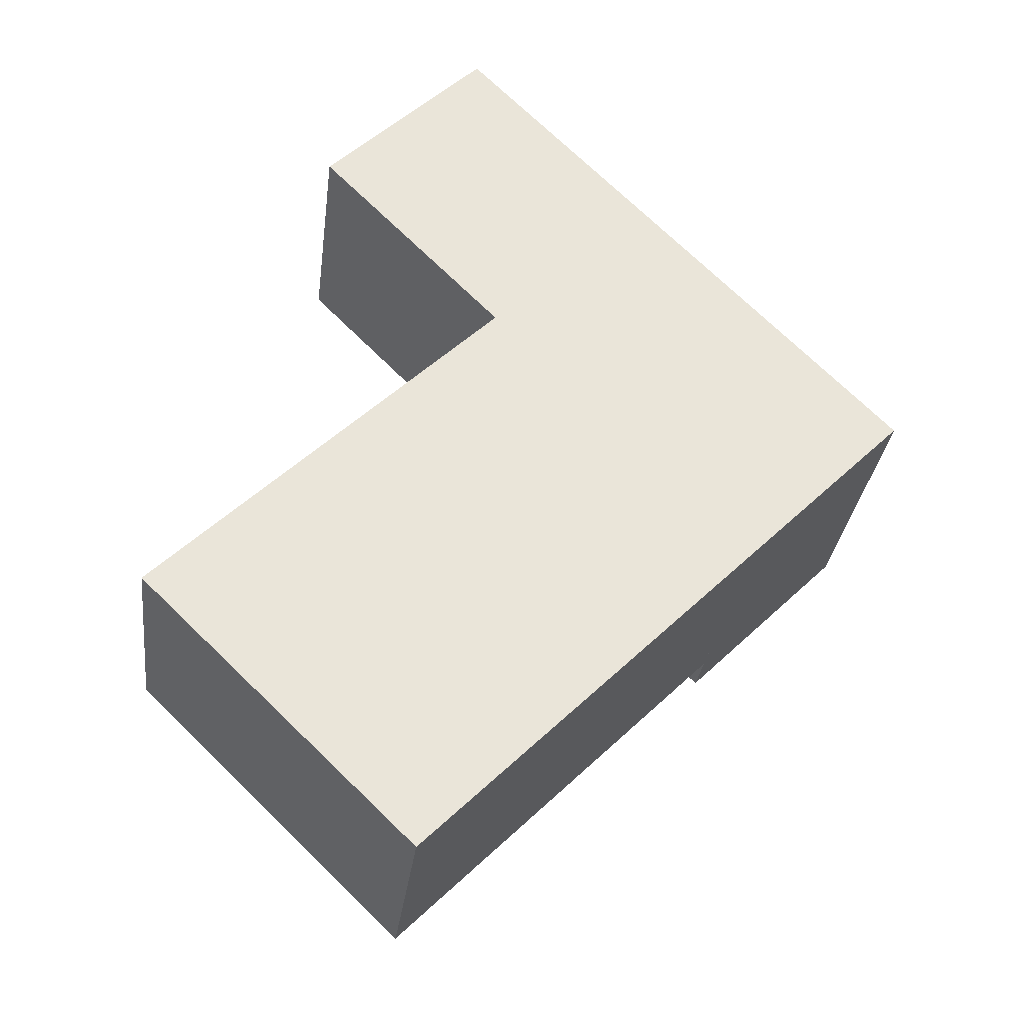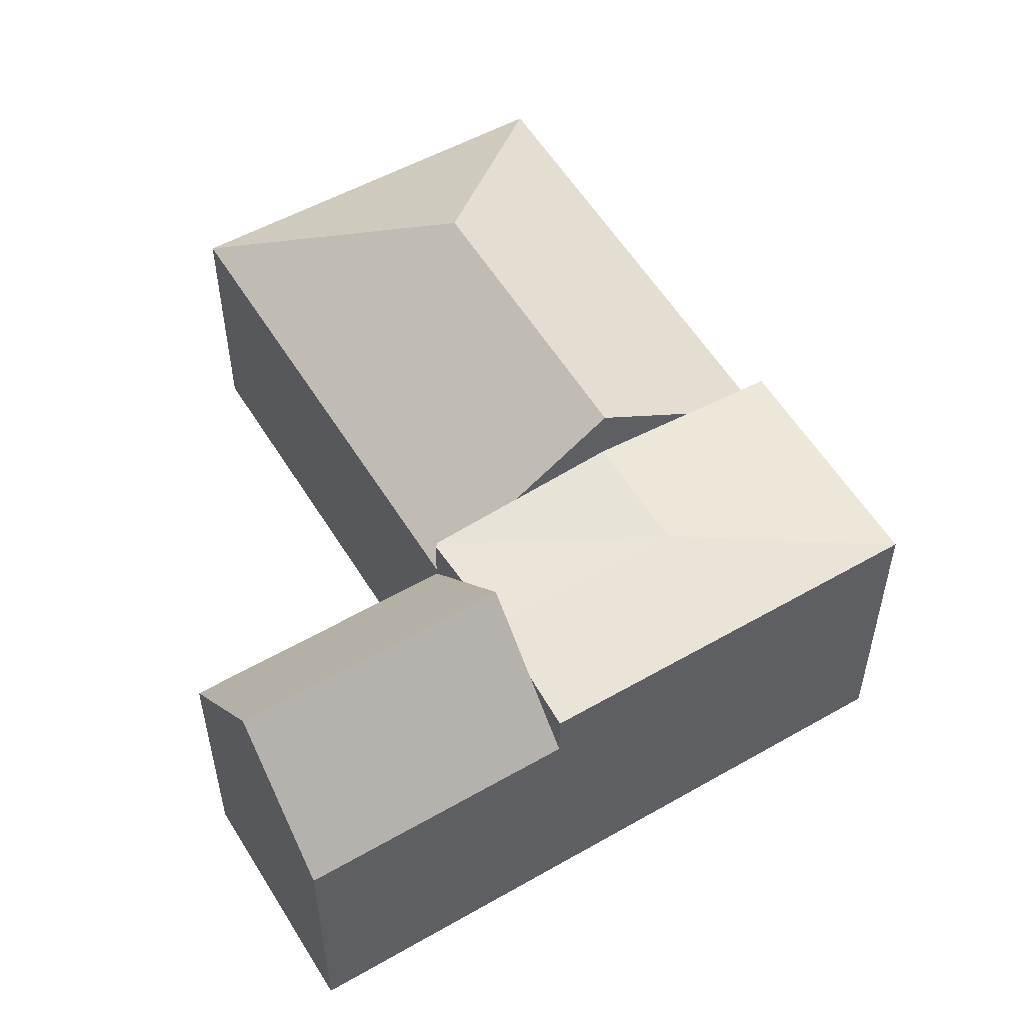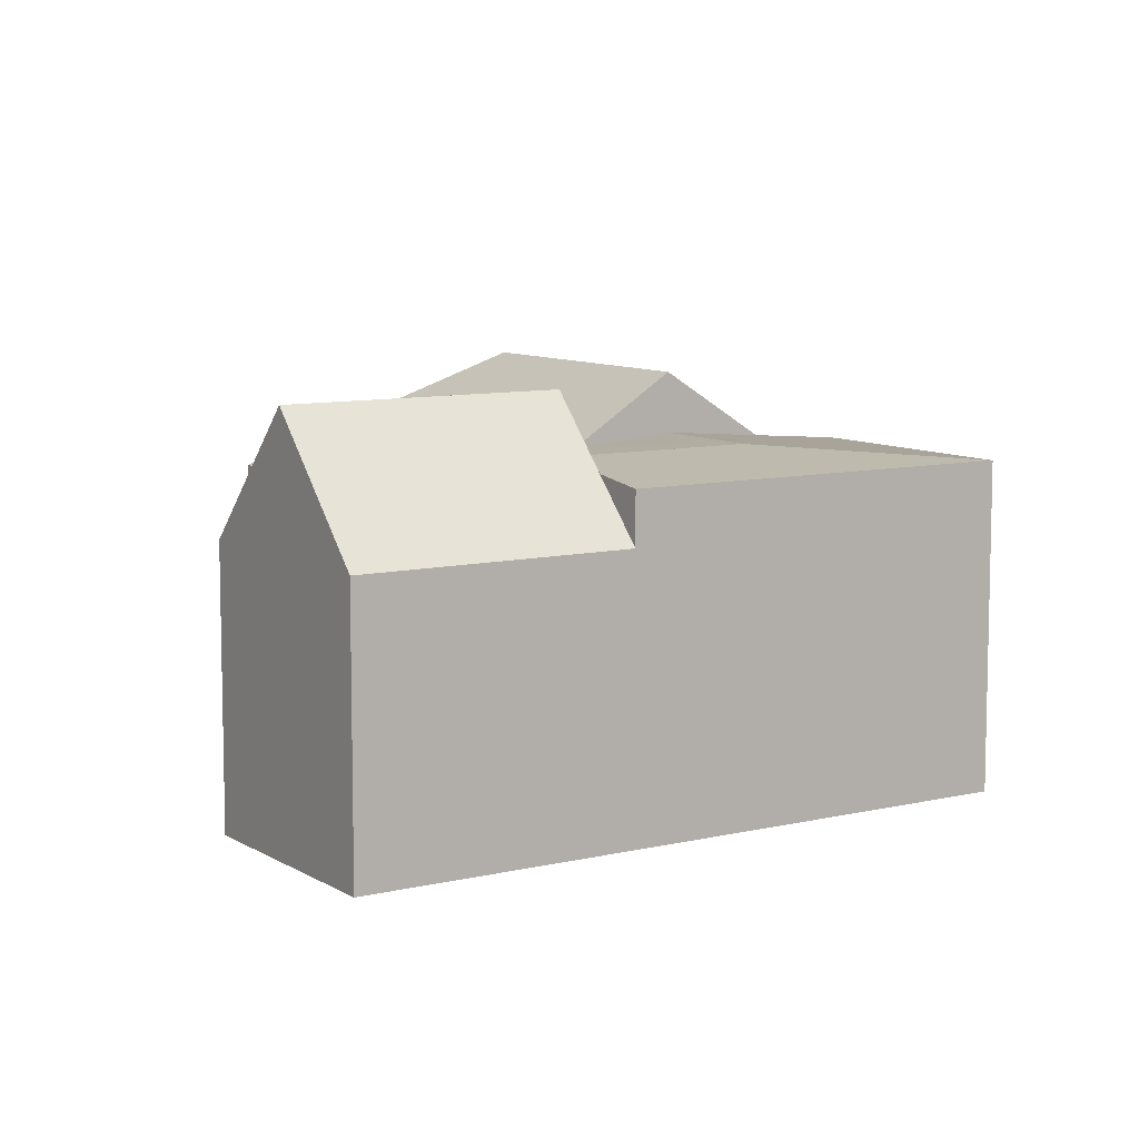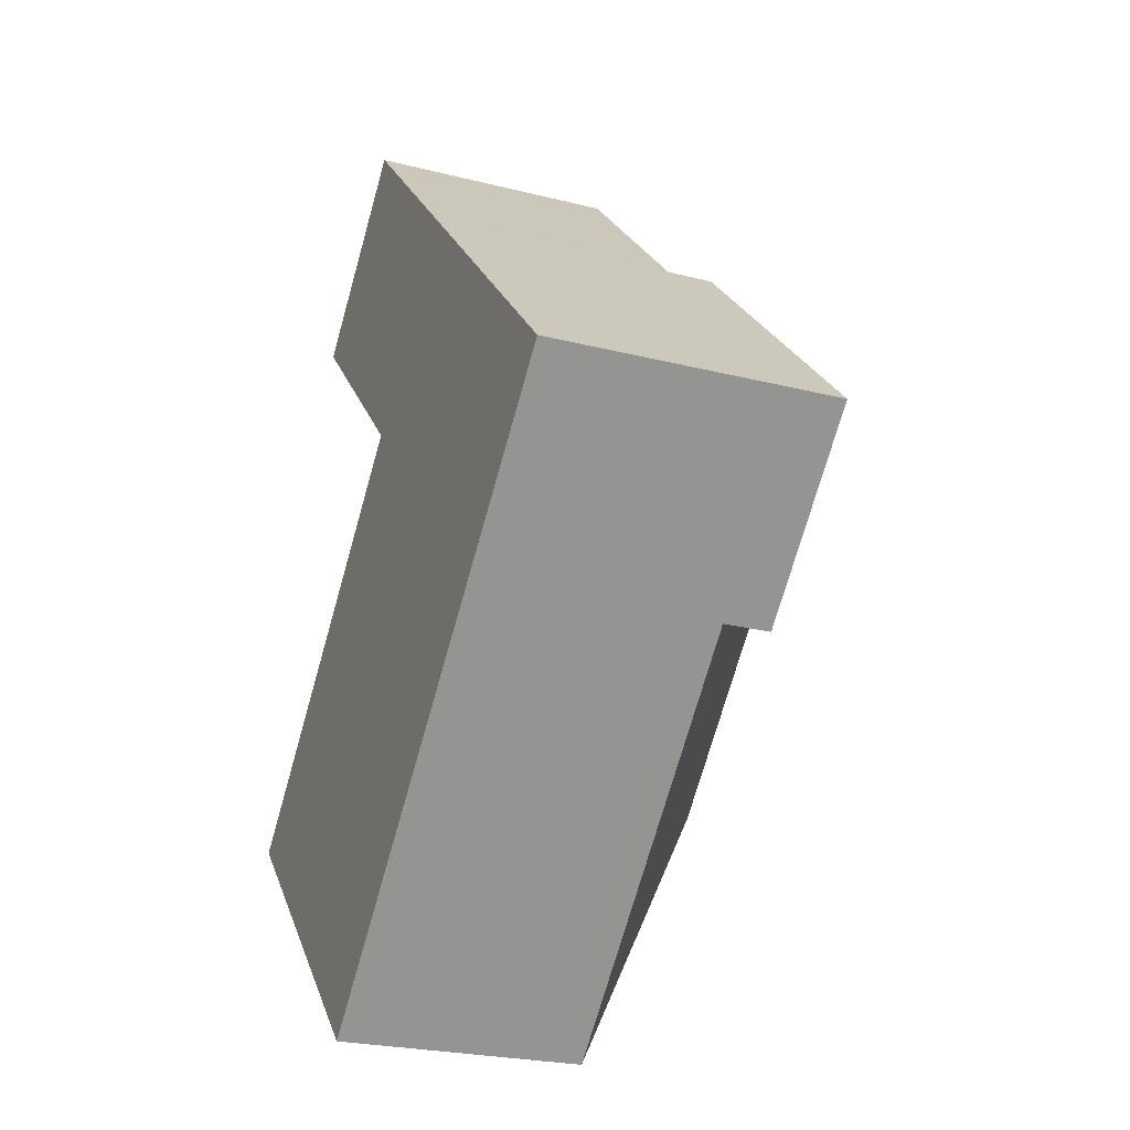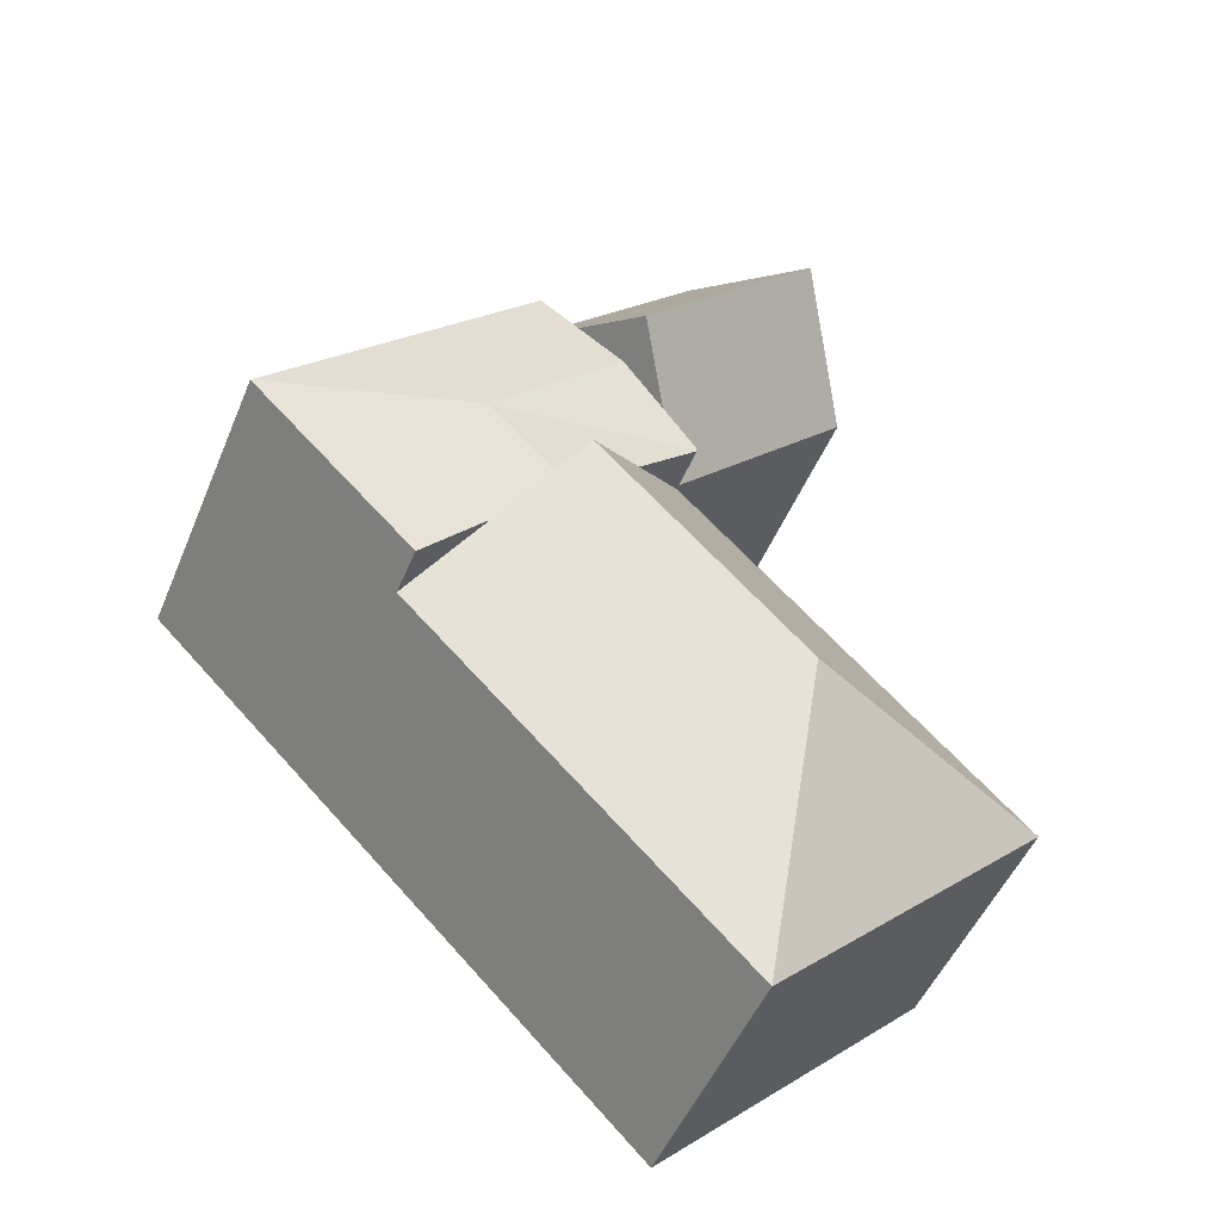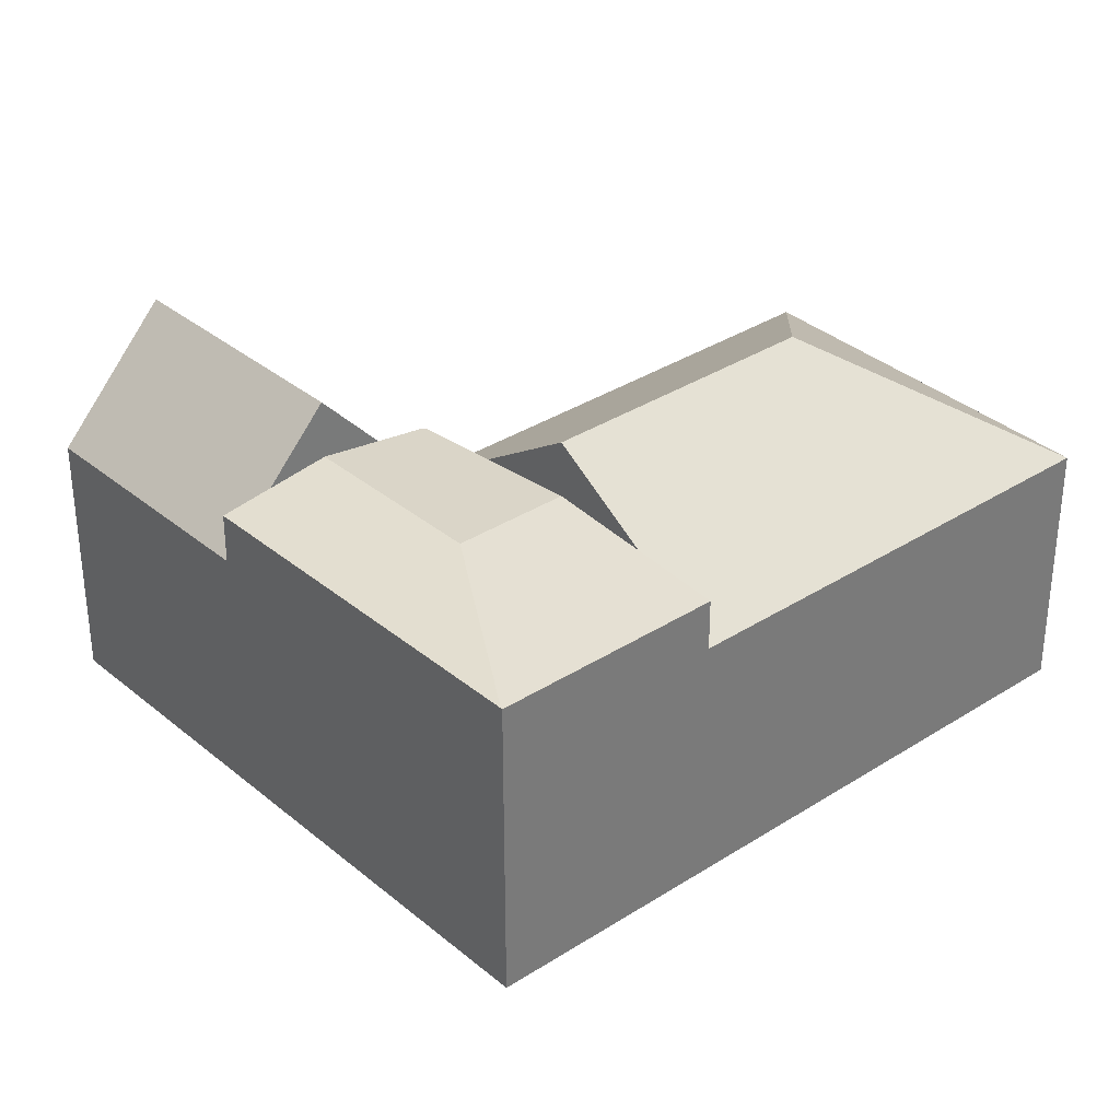
<metadata>
{"format":"obj","ext":"obj","renderer":"f3d","projection":"perspective","resolution":1024,"background":"white","views":[{"elev":-30.5,"azim":-7.0,"up":"+Z"},{"elev":55.9,"azim":14.3,"up":"+Y"},{"elev":8.8,"azim":12.6,"up":"+Y"},{"elev":-24.6,"azim":67.5,"up":"+Z"},{"elev":-49.3,"azim":158.0,"up":"+Z"},{"elev":33.7,"azim":93.9,"up":"+Y"}]}
</metadata>
<code>
v  14.89 11.96 14.8
v  13.51 11.69 13.29
v  13.44 11.69 13.37
v  21.86 12.28 11.14
v  13.48 11.68 13.27
v  16.61 12.28 16.48
v  18.32 11.96 18.17
v  19.77 11.69 19.6
v  30.16 11.69 9.048
v  23.83 11.68 2.66
v  30.2 11.68 9.002
v  18.64 12.28 7.942
v  21.39 11.96 5.148
v  15.89 11.96 10.73
v  13.44 11.68 13.22
v  13.44 -8.097e-16 13.22
v  13.51 -8.14e-16 13.29
v  13.48 -8.123e-16 13.27
v  13.44 -8.184e-16 13.37
v  19.77 -1.2e-15 19.6
v  14.89 -9.061e-16 14.8
v  16.61 -1.009e-15 16.48
v  18.32 -1.112e-15 18.17
v  23.83 -1.629e-16 2.66
v  18.64 -4.863e-16 7.942
v  21.39 -3.152e-16 5.148
v  15.89 -6.573e-16 10.73
v  30.16 -5.54e-16 9.048
v  30.2 -5.512e-16 9.002
v  10.65 14.45 0.033
v  18.64 14.44 7.942
v  23.83 9.754 2.66
v  22.96 9.753 1.789
v  10.72 9.747 -10.4
v  0.446 9.747 -0.432
v  0 9.747 5.968e-16
v  1.818 9.744 1.789
v  2.692 9.745 2.649
v  11.06 9.755 10.88
v  12.14 9.756 11.95
v  13.44 9.757 13.22
v  10.72 6.368e-16 -10.4
v  22.96 -1.095e-16 1.789
v  0.446 2.645e-17 -0.432
v  0 0 0
v  1.818 -1.095e-16 1.789
v  2.692 -1.622e-16 2.649
v  11.06 -6.665e-16 10.88
v  12.14 -7.315e-16 11.95
v  12.63 9.796 26.86
v  19.77 9.796 19.6
v  9.46 14.5 23.75
v  16.61 14.5 16.48
v  6.293 9.796 20.63
v  13.44 9.796 13.37
v  6.293 -1.263e-15 20.63
v  12.63 -1.645e-15 26.86
v  9.46 -1.454e-15 23.75
g defaultobject
f 1 2 3
f 2 4 5
f 4 2 1
f 4 1 6
f 7 4 6
f 4 7 8
f 4 8 9
f 10 9 11
f 9 10 4
f 4 10 12
f 12 10 13
f 14 4 12
f 4 14 5
f 5 14 15
f 16 5 15
f 5 17 2
f 17 5 16
f 17 16 18
f 19 1 3
f 1 19 6
f 6 19 7
f 7 19 8
f 8 19 20
f 20 19 21
f 20 21 22
f 20 22 23
f 17 3 2
f 3 17 19
f 24 13 10
f 13 24 12
f 12 24 14
f 14 24 15
f 15 24 16
f 16 24 25
f 25 24 26
f 16 25 27
f 20 9 8
f 9 20 28
f 9 28 11
f 11 28 29
f 29 10 11
f 10 29 24
f 19 17 21
f 28 24 29
f 24 28 20
f 24 20 26
f 26 20 25
f 25 20 27
f 27 20 23
f 27 23 22
f 27 22 17
f 27 17 18
f 27 18 16
f 17 22 21
f 13 30 31
f 30 13 32
f 30 32 33
f 30 33 34
f 35 30 34
f 30 35 36
f 37 30 36
f 30 37 38
f 30 38 39
f 30 39 31
f 31 39 40
f 31 40 14
f 14 40 41
f 14 13 31
f 13 14 41
f 13 41 32
f 32 41 16
f 32 16 24
f 24 16 27
f 24 27 25
f 24 25 26
f 24 33 32
f 33 24 34
f 34 24 42
f 42 24 43
f 42 35 34
f 35 42 44
f 35 44 36
f 36 44 45
f 45 37 36
f 37 45 38
f 38 45 39
f 39 45 46
f 39 46 47
f 39 47 48
f 39 48 40
f 40 48 41
f 41 48 49
f 41 49 16
f 44 46 45
f 46 44 42
f 46 42 47
f 47 42 48
f 48 42 43
f 48 43 49
f 49 43 16
f 16 43 27
f 27 43 25
f 25 43 26
f 26 43 24
f 7 50 51
f 50 7 52
f 52 7 53
f 54 1 55
f 1 54 53
f 53 54 52
f 54 50 52
f 50 54 56
f 50 56 57
f 57 56 58
f 57 51 50
f 51 57 20
f 7 1 53
f 1 7 51
f 1 51 20
f 1 20 55
f 55 20 19
f 19 20 21
f 21 20 23
f 21 23 22
f 19 54 55
f 54 19 56
f 58 20 57
f 20 58 56
f 20 56 23
f 23 56 19
f 23 19 22
f 22 19 21

</code>
